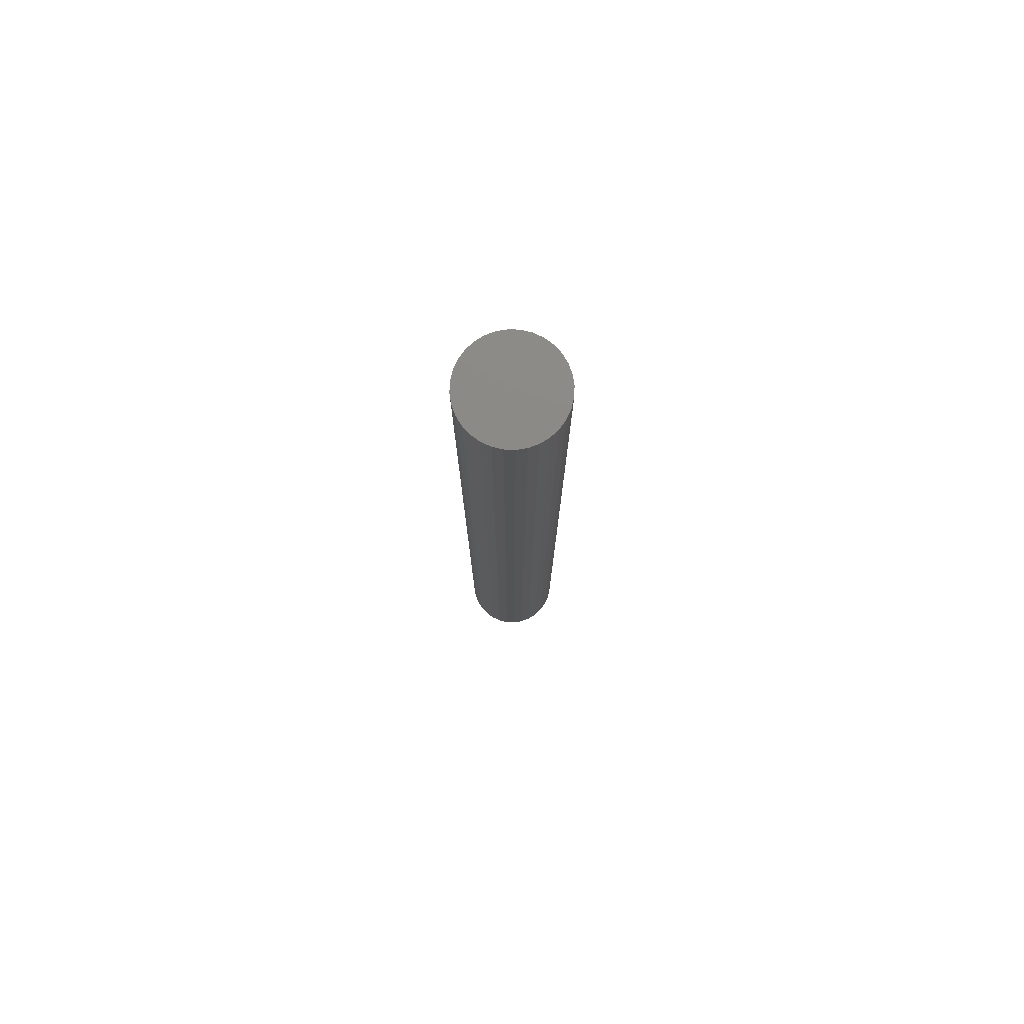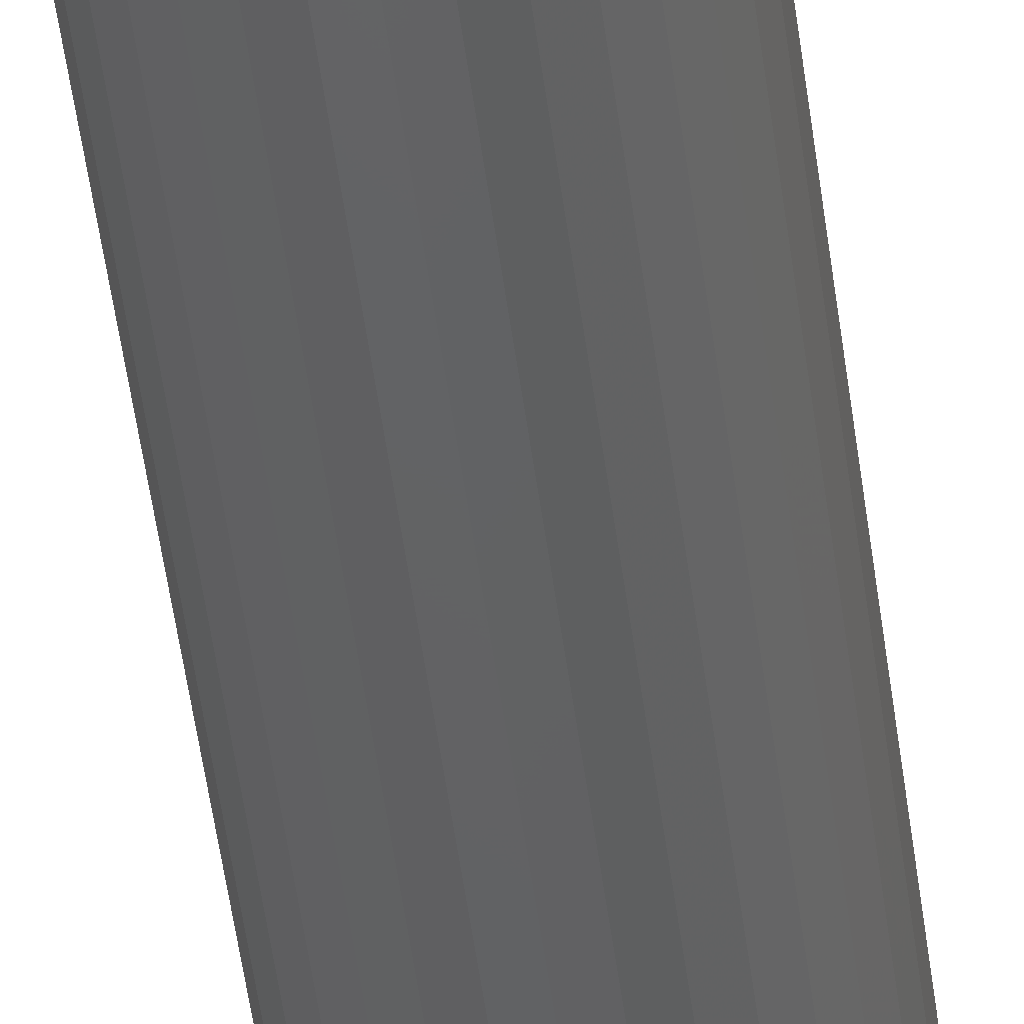
<metadata>
{"format":"stl","ext":"stl","renderer":"f3d","projection":"perspective","resolution":1024,"background":"white","views":[{"elev":78.1,"azim":-93.4,"up":"+Y"},{"elev":-45.3,"azim":-173.2,"up":"+Z"}]}
</metadata>
<code>
# stl→obj: 320 verts, 636 faces
v -0.01306 -0.75 0.06977
v 0.0147 -0.75 0.06977
v 0.0008224 -0.75 0.07113
v -0.0264 -0.75 0.06572
v 0.02804 -0.75 0.06572
v -0.0387 -0.75 0.05915
v 0.04034 -0.75 0.05915
v -0.04948 -0.75 0.0503
v 0.05112 -0.75 0.0503
v -0.05832 -0.75 0.03952
v 0.05997 -0.75 0.03952
v 0.05997 -0.75 -0.03952
v -0.04948 -0.75 -0.0503
v 0.05112 -0.75 -0.0503
v -0.0387 -0.75 -0.05915
v 0.04034 -0.75 -0.05915
v -0.0264 -0.75 -0.06572
v 0.02804 -0.75 -0.06572
v -0.01306 -0.75 -0.06977
v 0.0147 -0.75 -0.06977
v 0.0008224 -0.75 -0.07113
v 0.06654 -0.75 0.02722
v -0.0649 -0.75 0.02722
v 0.07059 -0.75 0.01388
v -0.06895 -0.75 0.01388
v 0.07196 -0.75 -9.751e-17
v -0.07031 -0.75 -3.108e-17
v 0.07059 -0.75 -0.01388
v -0.06895 -0.75 -0.01388
v 0.06654 -0.75 -0.02722
v -0.0649 -0.75 -0.02722
v -0.05832 -0.75 -0.03952
v 0.07977 0.75 -9.668e-18
v 0.07977 -0.7422 -9.912e-17
v 0.07825 0.75 -0.0154
v 0.07825 -0.7422 -0.0154
v 0.07376 0.75 -0.03021
v 0.07376 -0.7422 -0.03021
v 0.06646 0.75 -0.04386
v 0.06646 -0.7422 -0.04386
v 0.05665 0.75 -0.05582
v 0.05665 -0.7422 -0.05582
v 0.04468 0.75 -0.06564
v 0.04468 -0.7422 -0.06564
v 0.03103 0.75 -0.07294
v 0.03103 -0.7422 -0.07294
v 0.01622 0.75 -0.07743
v 0.01622 -0.7422 -0.07743
v 0.0008224 0.75 -0.07895
v 0.0008224 -0.7422 -0.07895
v -0.01458 0.75 -0.07743
v -0.01458 -0.7422 -0.07743
v -0.02939 0.75 -0.07294
v -0.02939 -0.7422 -0.07294
v -0.04304 0.75 -0.06564
v -0.04304 -0.7422 -0.06564
v -0.055 0.75 -0.05582
v -0.055 -0.7422 -0.05582
v -0.06482 0.75 -0.04386
v -0.06482 -0.7422 -0.04386
v -0.07212 0.75 -0.03021
v -0.07212 -0.7422 -0.03021
v -0.07661 0.75 -0.0154
v -0.07661 -0.7422 -0.0154
v -0.07812 0.75 9.668e-18
v -0.07812 -0.7422 9.668e-18
v -0.07661 0.75 0.0154
v -0.07661 -0.7422 0.0154
v -0.07212 0.75 0.03021
v -0.07212 -0.7422 0.03021
v -0.06482 0.75 0.04386
v -0.06482 -0.7422 0.04386
v -0.055 0.75 0.05582
v -0.055 -0.7422 0.05582
v -0.04304 0.75 0.06564
v -0.04304 -0.7422 0.06564
v -0.02939 0.75 0.07294
v -0.02939 -0.7422 0.07294
v -0.01458 0.75 0.07743
v -0.01458 -0.7422 0.07743
v 0.0008224 0.75 0.07895
v 0.0008224 -0.7422 0.07895
v 0.01622 0.75 0.07743
v 0.01622 -0.7422 0.07743
v 0.03103 0.75 0.07294
v 0.03103 -0.7422 0.07294
v 0.04468 0.75 0.06564
v 0.04468 -0.7422 0.06564
v 0.05665 0.75 0.05582
v 0.05665 -0.7422 0.05582
v 0.06646 0.75 0.04386
v 0.06646 -0.7422 0.04386
v 0.07376 0.75 0.03021
v 0.07376 -0.7422 0.03021
v 0.07825 0.75 0.0154
v 0.07825 -0.7422 0.0154
v -0.07184 -0.7498 1.388e-17
v -0.07044 -0.7498 0.01418
v -0.0733 -0.7494 2.082e-17
v -0.07188 -0.7494 0.01446
v -0.07465 -0.7487 2.082e-17
v -0.0732 -0.7487 0.01472
v -0.07584 -0.7477 1.388e-17
v -0.07436 -0.7477 0.01496
v -0.07681 -0.7465 2.082e-17
v -0.07532 -0.7465 0.01515
v -0.07753 -0.7452 2.776e-17
v -0.07602 -0.7452 0.01529
v -0.07797 -0.7437 2.082e-17
v -0.07646 -0.7437 0.01537
v 0.07209 -0.7498 0.01418
v 0.07348 -0.7498 -1.18e-16
v 0.07352 -0.7494 0.01446
v 0.07495 -0.7494 -1.18e-16
v 0.07485 -0.7487 0.01472
v 0.0763 -0.7487 -1.11e-16
v 0.07601 -0.7477 0.01496
v 0.07748 -0.7477 -1.18e-16
v 0.07696 -0.7465 0.01515
v 0.07845 -0.7465 -1.318e-16
v 0.07767 -0.7452 0.01529
v 0.07918 -0.7452 -1.18e-16
v 0.07811 -0.7437 0.01537
v 0.07962 -0.7437 -1.249e-16
v 0.06795 -0.7498 0.02781
v 0.0693 -0.7494 0.02837
v 0.07055 -0.7487 0.02888
v 0.07165 -0.7477 0.02934
v 0.07254 -0.7465 0.02971
v 0.07321 -0.7452 0.02998
v 0.07362 -0.7437 0.03015
v 0.06124 -0.7498 0.04037
v 0.06245 -0.7494 0.04118
v 0.06358 -0.7487 0.04193
v 0.06456 -0.7477 0.04259
v 0.06537 -0.7465 0.04313
v 0.06597 -0.7452 0.04353
v 0.06634 -0.7437 0.04378
v 0.0522 -0.7498 0.05138
v 0.05324 -0.7494 0.05241
v 0.05419 -0.7487 0.05337
v 0.05503 -0.7477 0.05421
v 0.05572 -0.7465 0.05489
v 0.05623 -0.7452 0.0554
v 0.05654 -0.7437 0.05572
v 0.04119 -0.7498 0.06041
v 0.042 -0.7494 0.06163
v 0.04275 -0.7487 0.06276
v 0.04341 -0.7477 0.06374
v 0.04395 -0.7465 0.06455
v 0.04435 -0.7452 0.06515
v 0.0446 -0.7437 0.06552
v 0.02863 -0.7498 0.06713
v 0.02919 -0.7494 0.06848
v 0.02971 -0.7487 0.06973
v 0.03016 -0.7477 0.07082
v 0.03053 -0.7465 0.07172
v 0.03081 -0.7452 0.07239
v 0.03098 -0.7437 0.0728
v 0.015 -0.7498 0.07126
v 0.01528 -0.7494 0.0727
v 0.01555 -0.7487 0.07403
v 0.01578 -0.7477 0.07519
v 0.01597 -0.7465 0.07614
v 0.01611 -0.7452 0.07685
v 0.01619 -0.7437 0.07728
v 0.0008224 -0.7498 0.07266
v 0.0008224 -0.7494 0.07412
v 0.0008224 -0.7487 0.07548
v 0.0008224 -0.7477 0.07666
v 0.0008224 -0.7465 0.07763
v 0.0008224 -0.7452 0.07835
v 0.0008224 -0.7437 0.0788
v -0.01335 -0.7498 0.07126
v -0.01364 -0.7494 0.0727
v -0.0139 -0.7487 0.07403
v -0.01413 -0.7477 0.07519
v -0.01432 -0.7465 0.07614
v -0.01446 -0.7452 0.07685
v -0.01455 -0.7437 0.07728
v -0.02698 -0.7498 0.06713
v -0.02754 -0.7494 0.06848
v -0.02806 -0.7487 0.06973
v -0.02851 -0.7477 0.07082
v -0.02889 -0.7465 0.07172
v -0.02916 -0.7452 0.07239
v -0.02933 -0.7437 0.0728
v -0.03954 -0.7498 0.06041
v -0.04036 -0.7494 0.06163
v -0.04111 -0.7487 0.06276
v -0.04177 -0.7477 0.06374
v -0.04231 -0.7465 0.06455
v -0.04271 -0.7452 0.06515
v -0.04296 -0.7437 0.06552
v -0.05056 -0.7498 0.05138
v -0.05159 -0.7494 0.05241
v -0.05255 -0.7487 0.05337
v -0.05338 -0.7477 0.05421
v -0.05407 -0.7465 0.05489
v -0.05458 -0.7452 0.0554
v -0.0549 -0.7437 0.05572
v -0.05959 -0.7498 0.04037
v -0.06081 -0.7494 0.04118
v -0.06193 -0.7487 0.04193
v -0.06292 -0.7477 0.04259
v -0.06373 -0.7465 0.04313
v -0.06433 -0.7452 0.04353
v -0.0647 -0.7437 0.04378
v -0.06631 -0.7498 0.02781
v -0.06766 -0.7494 0.02837
v -0.06891 -0.7487 0.02888
v -0.07 -0.7477 0.02934
v -0.0709 -0.7465 0.02971
v -0.07157 -0.7452 0.02998
v -0.07198 -0.7437 0.03015
v 0.07209 -0.7498 -0.01418
v 0.07352 -0.7494 -0.01446
v 0.07485 -0.7487 -0.01472
v 0.07601 -0.7477 -0.01496
v 0.07696 -0.7465 -0.01515
v 0.07767 -0.7452 -0.01529
v 0.07811 -0.7437 -0.01537
v -0.07044 -0.7498 -0.01418
v -0.07188 -0.7494 -0.01446
v -0.0732 -0.7487 -0.01472
v -0.07436 -0.7477 -0.01496
v -0.07532 -0.7465 -0.01515
v -0.07602 -0.7452 -0.01529
v -0.07646 -0.7437 -0.01537
v -0.06631 -0.7498 -0.02781
v -0.06766 -0.7494 -0.02837
v -0.06891 -0.7487 -0.02888
v -0.07 -0.7477 -0.02934
v -0.0709 -0.7465 -0.02971
v -0.07157 -0.7452 -0.02998
v -0.07198 -0.7437 -0.03015
v -0.05959 -0.7498 -0.04037
v -0.06081 -0.7494 -0.04118
v -0.06193 -0.7487 -0.04193
v -0.06292 -0.7477 -0.04259
v -0.06373 -0.7465 -0.04313
v -0.06433 -0.7452 -0.04353
v -0.0647 -0.7437 -0.04378
v -0.05056 -0.7498 -0.05138
v -0.05159 -0.7494 -0.05241
v -0.05255 -0.7487 -0.05337
v -0.05338 -0.7477 -0.05421
v -0.05407 -0.7465 -0.05489
v -0.05458 -0.7452 -0.0554
v -0.0549 -0.7437 -0.05572
v -0.03954 -0.7498 -0.06041
v -0.04036 -0.7494 -0.06163
v -0.04111 -0.7487 -0.06276
v -0.04177 -0.7477 -0.06374
v -0.04231 -0.7465 -0.06455
v -0.04271 -0.7452 -0.06515
v -0.04296 -0.7437 -0.06552
v -0.02698 -0.7498 -0.06713
v -0.02754 -0.7494 -0.06848
v -0.02806 -0.7487 -0.06973
v -0.02851 -0.7477 -0.07082
v -0.02889 -0.7465 -0.07172
v -0.02916 -0.7452 -0.07239
v -0.02933 -0.7437 -0.0728
v -0.01335 -0.7498 -0.07126
v -0.01364 -0.7494 -0.0727
v -0.0139 -0.7487 -0.07403
v -0.01413 -0.7477 -0.07519
v -0.01432 -0.7465 -0.07614
v -0.01446 -0.7452 -0.07685
v -0.01455 -0.7437 -0.07728
v 0.0008224 -0.7498 -0.07266
v 0.0008224 -0.7494 -0.07412
v 0.0008224 -0.7487 -0.07548
v 0.0008224 -0.7477 -0.07666
v 0.0008224 -0.7465 -0.07763
v 0.0008224 -0.7452 -0.07835
v 0.0008224 -0.7437 -0.0788
v 0.015 -0.7498 -0.07126
v 0.01528 -0.7494 -0.0727
v 0.01555 -0.7487 -0.07403
v 0.01578 -0.7477 -0.07519
v 0.01597 -0.7465 -0.07614
v 0.01611 -0.7452 -0.07685
v 0.01619 -0.7437 -0.07728
v 0.02863 -0.7498 -0.06713
v 0.02919 -0.7494 -0.06848
v 0.02971 -0.7487 -0.06973
v 0.03016 -0.7477 -0.07082
v 0.03053 -0.7465 -0.07172
v 0.03081 -0.7452 -0.07239
v 0.03098 -0.7437 -0.0728
v 0.04119 -0.7498 -0.06041
v 0.042 -0.7494 -0.06163
v 0.04275 -0.7487 -0.06276
v 0.04341 -0.7477 -0.06374
v 0.04395 -0.7465 -0.06455
v 0.04435 -0.7452 -0.06515
v 0.0446 -0.7437 -0.06552
v 0.0522 -0.7498 -0.05138
v 0.05324 -0.7494 -0.05241
v 0.05419 -0.7487 -0.05337
v 0.05503 -0.7477 -0.05421
v 0.05572 -0.7465 -0.05489
v 0.05623 -0.7452 -0.0554
v 0.05654 -0.7437 -0.05572
v 0.06124 -0.7498 -0.04037
v 0.06245 -0.7494 -0.04118
v 0.06358 -0.7487 -0.04193
v 0.06456 -0.7477 -0.04259
v 0.06537 -0.7465 -0.04313
v 0.06597 -0.7452 -0.04353
v 0.06634 -0.7437 -0.04378
v 0.06795 -0.7498 -0.02781
v 0.0693 -0.7494 -0.02837
v 0.07055 -0.7487 -0.02888
v 0.07165 -0.7477 -0.02934
v 0.07254 -0.7465 -0.02971
v 0.07321 -0.7452 -0.02998
v 0.07362 -0.7437 -0.03015
f 1 2 3
f 2 1 4
f 2 4 5
f 5 4 6
f 5 6 7
f 7 6 8
f 7 8 9
f 9 8 10
f 9 10 11
f 12 13 14
f 14 13 15
f 14 15 16
f 16 15 17
f 16 17 18
f 18 17 19
f 18 19 20
f 20 19 21
f 11 10 22
f 22 10 23
f 22 23 24
f 24 23 25
f 24 25 26
f 26 25 27
f 26 27 28
f 28 27 29
f 28 29 30
f 30 29 31
f 30 31 12
f 12 31 32
f 12 32 13
f 33 34 35
f 35 34 36
f 35 36 37
f 37 36 38
f 37 38 39
f 39 38 40
f 39 40 41
f 41 40 42
f 41 42 43
f 43 42 44
f 43 44 45
f 45 44 46
f 45 46 47
f 47 46 48
f 47 48 49
f 49 48 50
f 49 50 51
f 51 50 52
f 51 52 53
f 53 52 54
f 53 54 55
f 55 54 56
f 55 56 57
f 57 56 58
f 57 58 59
f 59 58 60
f 59 60 61
f 61 60 62
f 61 62 63
f 63 62 64
f 63 64 65
f 65 64 66
f 65 66 67
f 67 66 68
f 67 68 69
f 69 68 70
f 69 70 71
f 71 70 72
f 71 72 73
f 73 72 74
f 73 74 75
f 75 74 76
f 75 76 77
f 77 76 78
f 77 78 79
f 79 78 80
f 79 80 81
f 81 80 82
f 81 82 83
f 83 82 84
f 83 84 85
f 85 84 86
f 85 86 87
f 87 86 88
f 87 88 89
f 89 88 90
f 89 90 91
f 91 90 92
f 91 92 93
f 93 92 94
f 93 94 95
f 95 94 96
f 95 96 33
f 33 96 34
f 27 25 97
f 97 25 98
f 97 98 99
f 99 98 100
f 99 100 101
f 101 100 102
f 101 102 103
f 103 102 104
f 103 104 105
f 105 104 106
f 105 106 107
f 107 106 108
f 107 108 109
f 109 108 110
f 109 110 66
f 66 110 68
f 24 26 111
f 111 26 112
f 111 112 113
f 113 112 114
f 113 114 115
f 115 114 116
f 115 116 117
f 117 116 118
f 117 118 119
f 119 118 120
f 119 120 121
f 121 120 122
f 121 122 123
f 123 122 124
f 123 124 96
f 96 124 34
f 22 24 125
f 125 24 111
f 125 111 126
f 126 111 113
f 126 113 127
f 127 113 115
f 127 115 128
f 128 115 117
f 128 117 129
f 129 117 119
f 129 119 130
f 130 119 121
f 130 121 131
f 131 121 123
f 131 123 94
f 94 123 96
f 11 22 132
f 132 22 125
f 132 125 133
f 133 125 126
f 133 126 134
f 134 126 127
f 134 127 135
f 135 127 128
f 135 128 136
f 136 128 129
f 136 129 137
f 137 129 130
f 137 130 138
f 138 130 131
f 138 131 92
f 92 131 94
f 9 11 139
f 139 11 132
f 139 132 140
f 140 132 133
f 140 133 141
f 141 133 134
f 141 134 142
f 142 134 135
f 142 135 143
f 143 135 136
f 143 136 144
f 144 136 137
f 144 137 145
f 145 137 138
f 145 138 90
f 90 138 92
f 7 9 146
f 146 9 139
f 146 139 147
f 147 139 140
f 147 140 148
f 148 140 141
f 148 141 149
f 149 141 142
f 149 142 150
f 150 142 143
f 150 143 151
f 151 143 144
f 151 144 152
f 152 144 145
f 152 145 88
f 88 145 90
f 5 7 153
f 153 7 146
f 153 146 154
f 154 146 147
f 154 147 155
f 155 147 148
f 155 148 156
f 156 148 149
f 156 149 157
f 157 149 150
f 157 150 158
f 158 150 151
f 158 151 159
f 159 151 152
f 159 152 86
f 86 152 88
f 2 5 160
f 160 5 153
f 160 153 161
f 161 153 154
f 161 154 162
f 162 154 155
f 162 155 163
f 163 155 156
f 163 156 164
f 164 156 157
f 164 157 165
f 165 157 158
f 165 158 166
f 166 158 159
f 166 159 84
f 84 159 86
f 3 2 167
f 167 2 160
f 167 160 168
f 168 160 161
f 168 161 169
f 169 161 162
f 169 162 170
f 170 162 163
f 170 163 171
f 171 163 164
f 171 164 172
f 172 164 165
f 172 165 173
f 173 165 166
f 173 166 82
f 82 166 84
f 1 3 174
f 174 3 167
f 174 167 175
f 175 167 168
f 175 168 176
f 176 168 169
f 176 169 177
f 177 169 170
f 177 170 178
f 178 170 171
f 178 171 179
f 179 171 172
f 179 172 180
f 180 172 173
f 180 173 80
f 80 173 82
f 4 1 181
f 181 1 174
f 181 174 182
f 182 174 175
f 182 175 183
f 183 175 176
f 183 176 184
f 184 176 177
f 184 177 185
f 185 177 178
f 185 178 186
f 186 178 179
f 186 179 187
f 187 179 180
f 187 180 78
f 78 180 80
f 6 4 188
f 188 4 181
f 188 181 189
f 189 181 182
f 189 182 190
f 190 182 183
f 190 183 191
f 191 183 184
f 191 184 192
f 192 184 185
f 192 185 193
f 193 185 186
f 193 186 194
f 194 186 187
f 194 187 76
f 76 187 78
f 8 6 195
f 195 6 188
f 195 188 196
f 196 188 189
f 196 189 197
f 197 189 190
f 197 190 198
f 198 190 191
f 198 191 199
f 199 191 192
f 199 192 200
f 200 192 193
f 200 193 201
f 201 193 194
f 201 194 74
f 74 194 76
f 10 8 202
f 202 8 195
f 202 195 203
f 203 195 196
f 203 196 204
f 204 196 197
f 204 197 205
f 205 197 198
f 205 198 206
f 206 198 199
f 206 199 207
f 207 199 200
f 207 200 208
f 208 200 201
f 208 201 72
f 72 201 74
f 23 10 209
f 209 10 202
f 209 202 210
f 210 202 203
f 210 203 211
f 211 203 204
f 211 204 212
f 212 204 205
f 212 205 213
f 213 205 206
f 213 206 214
f 214 206 207
f 214 207 215
f 215 207 208
f 215 208 70
f 70 208 72
f 25 23 98
f 98 23 209
f 98 209 100
f 100 209 210
f 100 210 102
f 102 210 211
f 102 211 104
f 104 211 212
f 104 212 106
f 106 212 213
f 106 213 108
f 108 213 214
f 108 214 110
f 110 214 215
f 110 215 68
f 68 215 70
f 26 28 112
f 112 28 216
f 112 216 114
f 114 216 217
f 114 217 116
f 116 217 218
f 116 218 118
f 118 218 219
f 118 219 120
f 120 219 220
f 120 220 122
f 122 220 221
f 122 221 124
f 124 221 222
f 124 222 34
f 34 222 36
f 29 27 223
f 223 27 97
f 223 97 224
f 224 97 99
f 224 99 225
f 225 99 101
f 225 101 226
f 226 101 103
f 226 103 227
f 227 103 105
f 227 105 228
f 228 105 107
f 228 107 229
f 229 107 109
f 229 109 64
f 64 109 66
f 31 29 230
f 230 29 223
f 230 223 231
f 231 223 224
f 231 224 232
f 232 224 225
f 232 225 233
f 233 225 226
f 233 226 234
f 234 226 227
f 234 227 235
f 235 227 228
f 235 228 236
f 236 228 229
f 236 229 62
f 62 229 64
f 32 31 237
f 237 31 230
f 237 230 238
f 238 230 231
f 238 231 239
f 239 231 232
f 239 232 240
f 240 232 233
f 240 233 241
f 241 233 234
f 241 234 242
f 242 234 235
f 242 235 243
f 243 235 236
f 243 236 60
f 60 236 62
f 13 32 244
f 244 32 237
f 244 237 245
f 245 237 238
f 245 238 246
f 246 238 239
f 246 239 247
f 247 239 240
f 247 240 248
f 248 240 241
f 248 241 249
f 249 241 242
f 249 242 250
f 250 242 243
f 250 243 58
f 58 243 60
f 15 13 251
f 251 13 244
f 251 244 252
f 252 244 245
f 252 245 253
f 253 245 246
f 253 246 254
f 254 246 247
f 254 247 255
f 255 247 248
f 255 248 256
f 256 248 249
f 256 249 257
f 257 249 250
f 257 250 56
f 56 250 58
f 17 15 258
f 258 15 251
f 258 251 259
f 259 251 252
f 259 252 260
f 260 252 253
f 260 253 261
f 261 253 254
f 261 254 262
f 262 254 255
f 262 255 263
f 263 255 256
f 263 256 264
f 264 256 257
f 264 257 54
f 54 257 56
f 19 17 265
f 265 17 258
f 265 258 266
f 266 258 259
f 266 259 267
f 267 259 260
f 267 260 268
f 268 260 261
f 268 261 269
f 269 261 262
f 269 262 270
f 270 262 263
f 270 263 271
f 271 263 264
f 271 264 52
f 52 264 54
f 21 19 272
f 272 19 265
f 272 265 273
f 273 265 266
f 273 266 274
f 274 266 267
f 274 267 275
f 275 267 268
f 275 268 276
f 276 268 269
f 276 269 277
f 277 269 270
f 277 270 278
f 278 270 271
f 278 271 50
f 50 271 52
f 20 21 279
f 279 21 272
f 279 272 280
f 280 272 273
f 280 273 281
f 281 273 274
f 281 274 282
f 282 274 275
f 282 275 283
f 283 275 276
f 283 276 284
f 284 276 277
f 284 277 285
f 285 277 278
f 285 278 48
f 48 278 50
f 18 20 286
f 286 20 279
f 286 279 287
f 287 279 280
f 287 280 288
f 288 280 281
f 288 281 289
f 289 281 282
f 289 282 290
f 290 282 283
f 290 283 291
f 291 283 284
f 291 284 292
f 292 284 285
f 292 285 46
f 46 285 48
f 16 18 293
f 293 18 286
f 293 286 294
f 294 286 287
f 294 287 295
f 295 287 288
f 295 288 296
f 296 288 289
f 296 289 297
f 297 289 290
f 297 290 298
f 298 290 291
f 298 291 299
f 299 291 292
f 299 292 44
f 44 292 46
f 14 16 300
f 300 16 293
f 300 293 301
f 301 293 294
f 301 294 302
f 302 294 295
f 302 295 303
f 303 295 296
f 303 296 304
f 304 296 297
f 304 297 305
f 305 297 298
f 305 298 306
f 306 298 299
f 306 299 42
f 42 299 44
f 12 14 307
f 307 14 300
f 307 300 308
f 308 300 301
f 308 301 309
f 309 301 302
f 309 302 310
f 310 302 303
f 310 303 311
f 311 303 304
f 311 304 312
f 312 304 305
f 312 305 313
f 313 305 306
f 313 306 40
f 40 306 42
f 30 12 314
f 314 12 307
f 314 307 315
f 315 307 308
f 315 308 316
f 316 308 309
f 316 309 317
f 317 309 310
f 317 310 318
f 318 310 311
f 318 311 319
f 319 311 312
f 319 312 320
f 320 312 313
f 320 313 38
f 38 313 40
f 28 30 216
f 216 30 314
f 216 314 217
f 217 314 315
f 217 315 218
f 218 315 316
f 218 316 219
f 219 316 317
f 219 317 220
f 220 317 318
f 220 318 221
f 221 318 319
f 221 319 222
f 222 319 320
f 222 320 36
f 36 320 38
f 81 83 79
f 77 79 83
f 85 77 83
f 75 77 85
f 87 75 85
f 73 75 87
f 89 73 87
f 43 55 41
f 53 55 43
f 45 53 43
f 51 53 45
f 47 51 45
f 49 51 47
f 55 57 41
f 41 57 59
f 41 59 39
f 39 59 61
f 39 61 37
f 37 61 63
f 37 63 35
f 35 63 65
f 35 65 33
f 33 65 67
f 33 67 95
f 95 67 69
f 95 69 93
f 93 69 71
f 93 71 91
f 91 71 73
f 91 73 89

</code>
